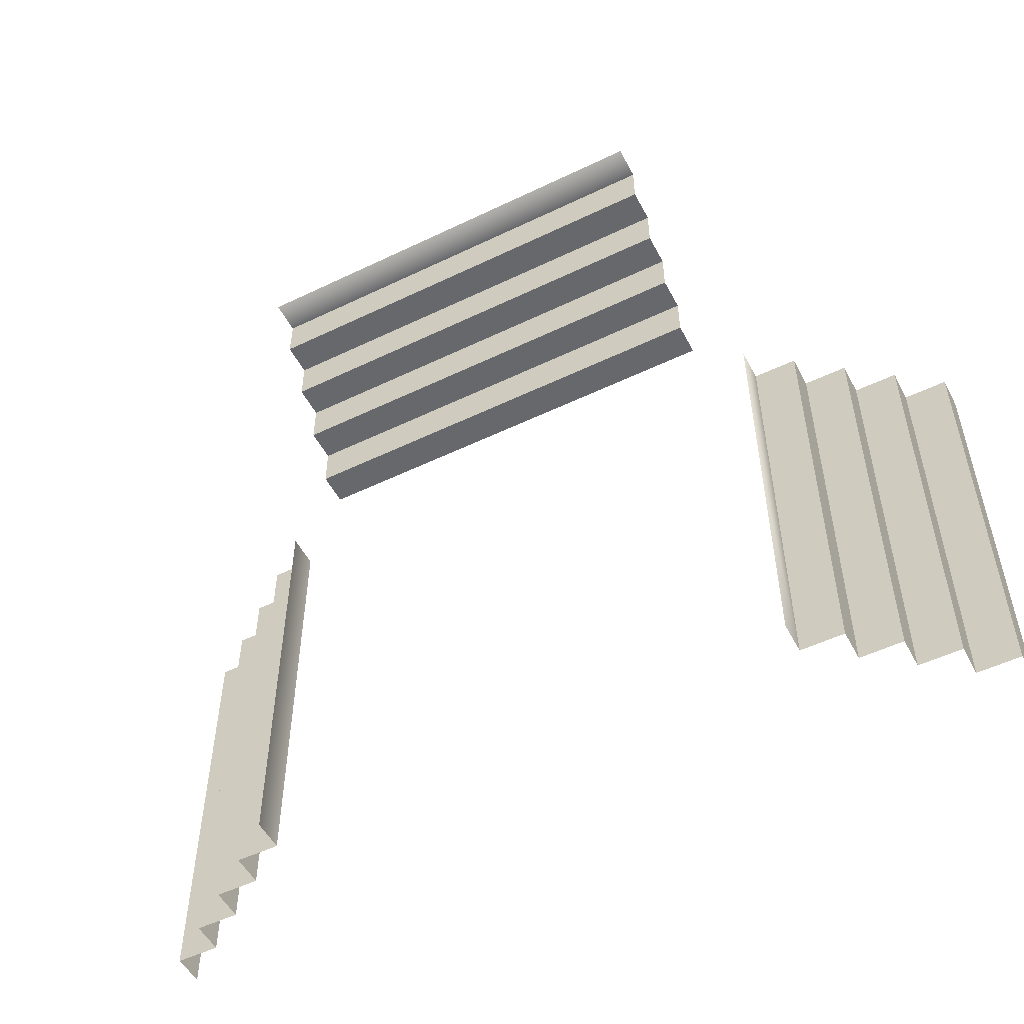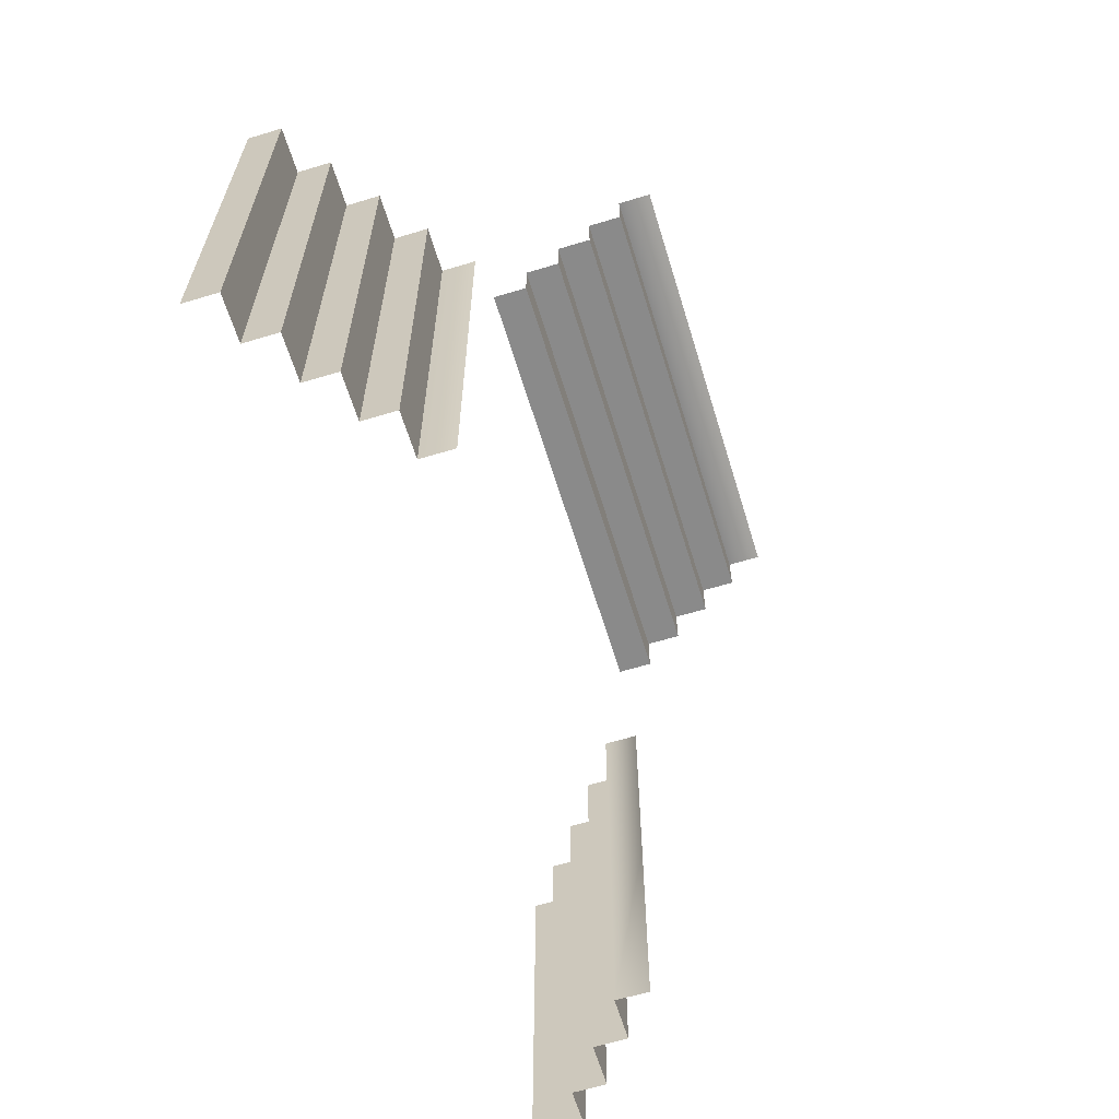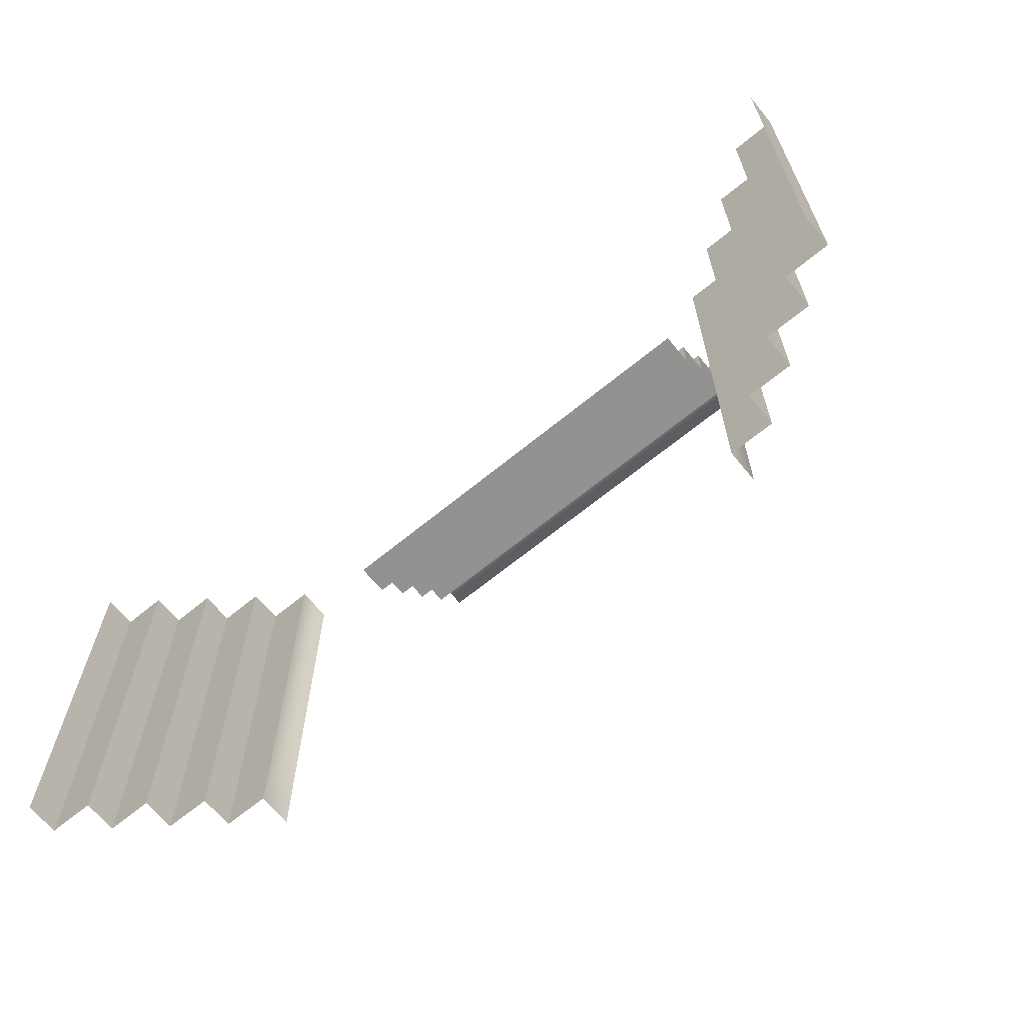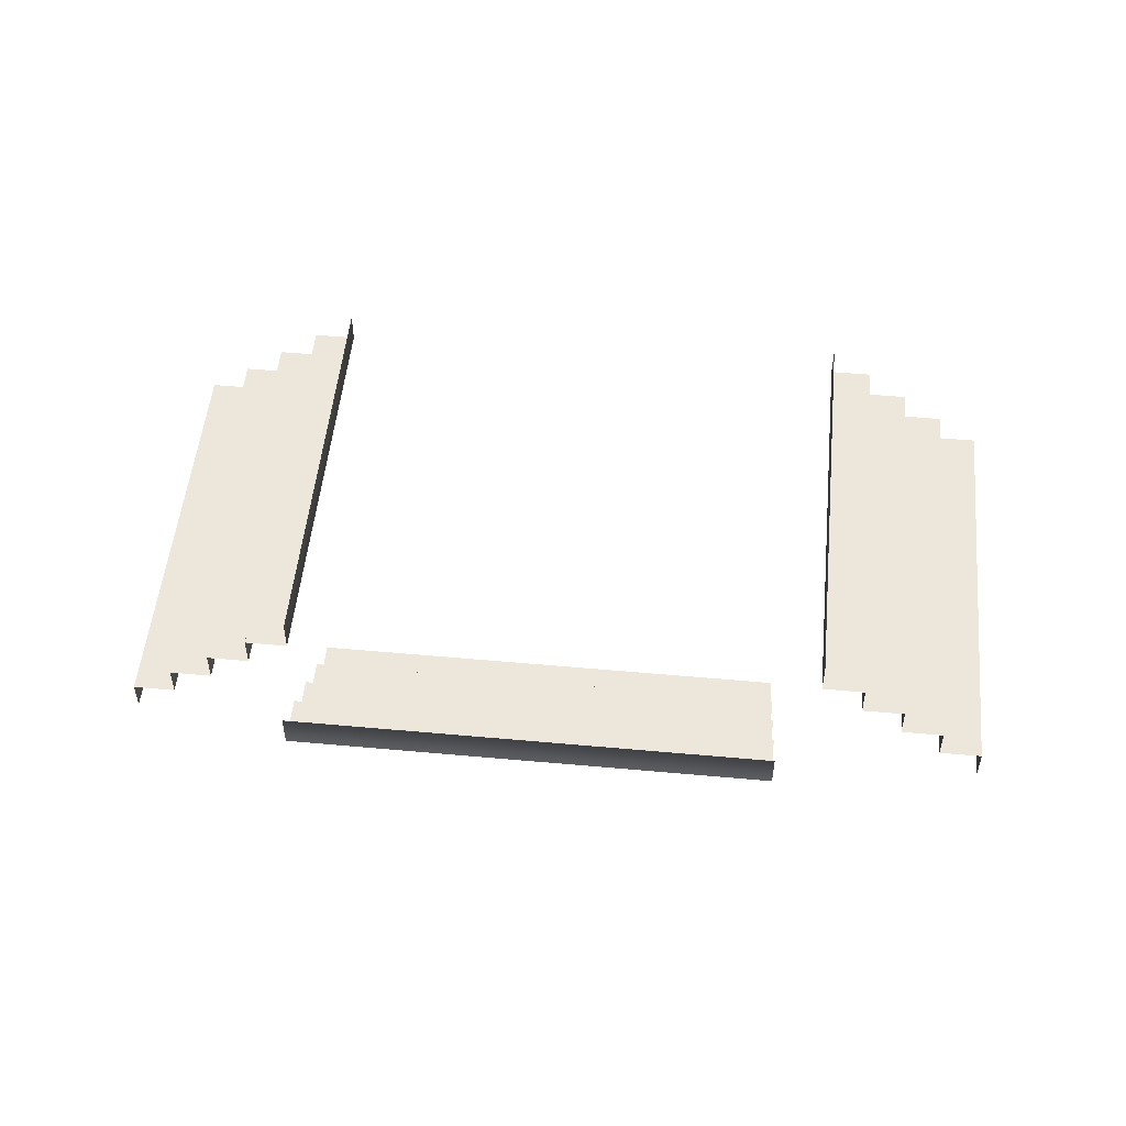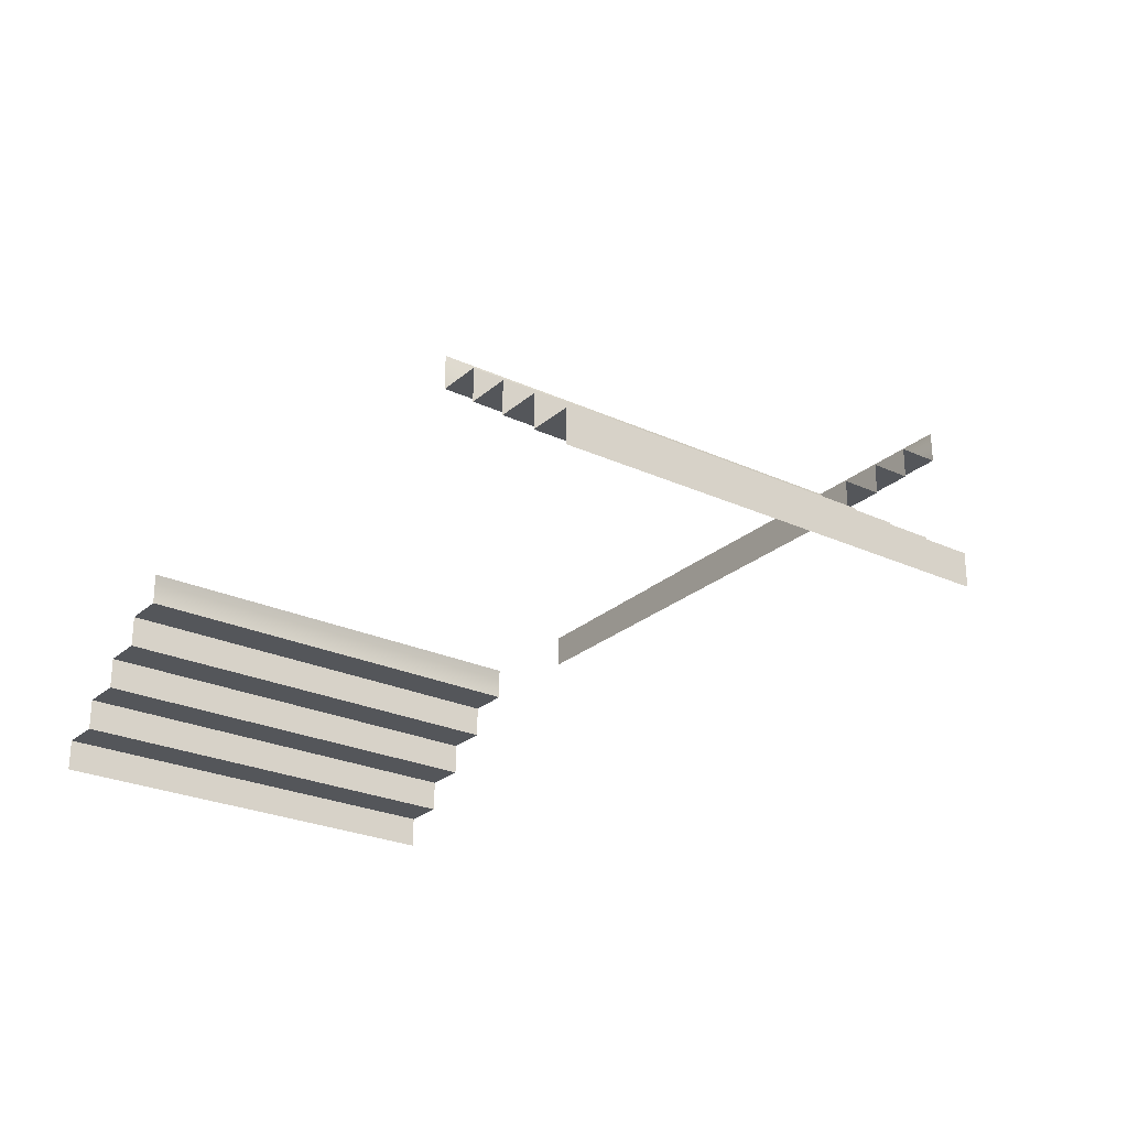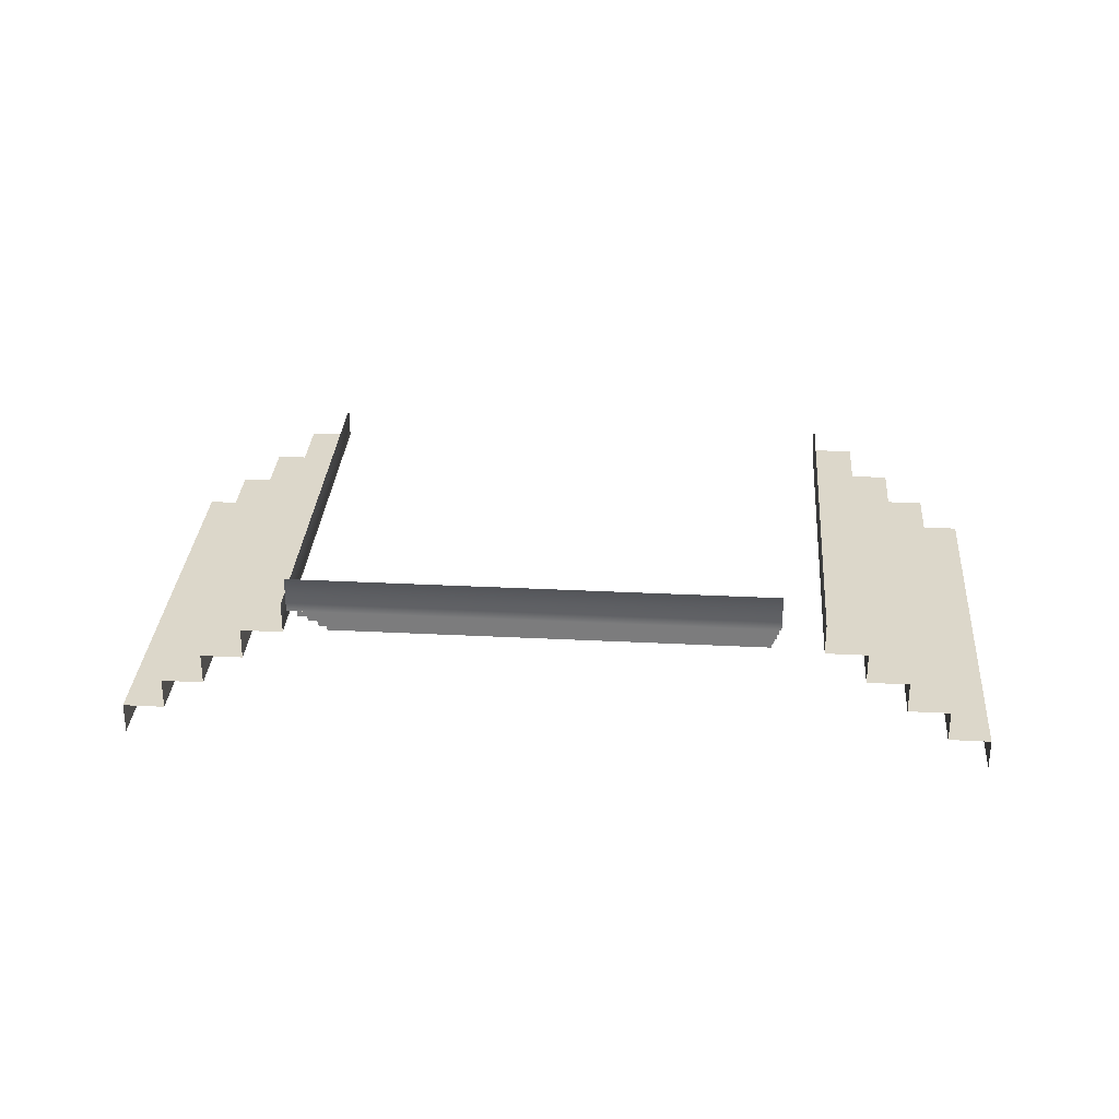
<metadata>
{"format":"obj","ext":"obj","renderer":"f3d","projection":"perspective","resolution":1024,"background":"white","views":[{"elev":-52.3,"azim":-152.6,"up":"+Z"},{"elev":-63.4,"azim":107.0,"up":"+Z"},{"elev":-66.4,"azim":39.4,"up":"+Z"},{"elev":52.1,"azim":5.6,"up":"+Y"},{"elev":-25.6,"azim":-126.4,"up":"+Y"},{"elev":30.6,"azim":4.2,"up":"+Y"}]}
</metadata>
<code>
g H_Tri_Stair_827
v -6862 -1199 1.214e+04
v -6862 -1199 1.194e+04
v -6862 -1229 1.194e+04
v -6862 -1229 1.214e+04
v -6862 -1229 1.214e+04
v -6862 -1229 1.194e+04
v -6902 -1229 1.194e+04
v -6902 -1229 1.214e+04
v -6902 -1229 1.214e+04
v -6902 -1229 1.194e+04
v -6902 -1259 1.194e+04
v -6902 -1259 1.214e+04
v -6902 -1259 1.214e+04
v -6902 -1259 1.194e+04
v -6942 -1259 1.194e+04
v -6942 -1259 1.214e+04
v -6942 -1259 1.214e+04
v -6942 -1259 1.194e+04
v -6942 -1289 1.194e+04
v -6942 -1289 1.214e+04
v -6942 -1289 1.214e+04
v -6942 -1289 1.194e+04
v -6982 -1289 1.194e+04
v -6982 -1289 1.214e+04
v -6982 -1289 1.214e+04
v -6982 -1289 1.194e+04
v -6982 -1319 1.194e+04
v -6982 -1319 1.214e+04
v -6982 -1319 1.214e+04
v -6982 -1319 1.194e+04
v -7022 -1319 1.194e+04
v -7022 -1319 1.214e+04
v -7022 -1319 1.214e+04
v -7022 -1319 1.194e+04
v -7022 -1349 1.194e+04
v -7022 -1349 1.214e+04
v -6862 -1199 1.234e+04
v -6862 -1229 1.234e+04
v -6862 -1229 1.234e+04
v -6902 -1229 1.234e+04
v -6902 -1229 1.234e+04
v -6902 -1259 1.234e+04
v -6902 -1259 1.234e+04
v -6942 -1259 1.234e+04
v -6942 -1259 1.234e+04
v -6942 -1289 1.234e+04
v -6942 -1289 1.234e+04
v -6982 -1289 1.234e+04
v -6982 -1289 1.234e+04
v -6982 -1319 1.234e+04
v -6982 -1319 1.234e+04
v -7022 -1319 1.234e+04
v -7022 -1319 1.234e+04
v -7022 -1349 1.234e+04
v -6812 -1049 1.254e+04
v -6709 -1049 1.254e+04
v -6812 -1079 1.254e+04
v -6607 -1079 1.254e+04
v -6607 -1079 1.25e+04
v -6812 -1079 1.25e+04
v -6812 -1079 1.254e+04
v -6607 -1079 1.25e+04
v -6607 -1109 1.25e+04
v -6812 -1109 1.25e+04
v -6812 -1079 1.25e+04
v -6607 -1109 1.25e+04
v -6607 -1109 1.246e+04
v -6812 -1109 1.246e+04
v -6812 -1109 1.25e+04
v -6607 -1109 1.246e+04
v -6607 -1139 1.246e+04
v -6812 -1139 1.246e+04
v -6812 -1109 1.246e+04
v -6607 -1139 1.246e+04
v -6607 -1139 1.242e+04
v -6812 -1139 1.242e+04
v -6812 -1139 1.246e+04
v -6607 -1139 1.242e+04
v -6607 -1169 1.242e+04
v -6812 -1169 1.242e+04
v -6812 -1139 1.242e+04
v -6607 -1169 1.242e+04
v -6607 -1169 1.238e+04
v -6812 -1169 1.238e+04
v -6812 -1169 1.242e+04
v -6607 -1169 1.238e+04
v -6607 -1199 1.238e+04
v -6812 -1199 1.238e+04
v -6812 -1169 1.238e+04
v -6607 -1049 1.254e+04
v -6509 -1049 1.254e+04
v -6607 -1079 1.254e+04
v -6412 -1079 1.254e+04
v -6412 -1079 1.25e+04
v -6412 -1079 1.25e+04
v -6412 -1109 1.25e+04
v -6412 -1109 1.25e+04
v -6412 -1109 1.246e+04
v -6412 -1109 1.246e+04
v -6412 -1139 1.246e+04
v -6412 -1139 1.246e+04
v -6412 -1139 1.242e+04
v -6412 -1139 1.242e+04
v -6412 -1169 1.242e+04
v -6412 -1169 1.242e+04
v -6412 -1169 1.238e+04
v -6412 -1169 1.238e+04
v -6412 -1199 1.238e+04
v -6362 -1199 1.214e+04
v -6362 -1229 1.214e+04
v -6362 -1229 1.194e+04
v -6362 -1199 1.194e+04
v -6362 -1229 1.214e+04
v -6322 -1229 1.214e+04
v -6322 -1229 1.194e+04
v -6362 -1229 1.194e+04
v -6322 -1229 1.214e+04
v -6322 -1259 1.214e+04
v -6322 -1259 1.194e+04
v -6322 -1229 1.194e+04
v -6322 -1259 1.214e+04
v -6282 -1259 1.214e+04
v -6282 -1259 1.194e+04
v -6322 -1259 1.194e+04
v -6282 -1259 1.214e+04
v -6282 -1289 1.214e+04
v -6282 -1289 1.194e+04
v -6282 -1259 1.194e+04
v -6282 -1289 1.214e+04
v -6242 -1289 1.214e+04
v -6242 -1289 1.194e+04
v -6282 -1289 1.194e+04
v -6242 -1289 1.214e+04
v -6242 -1319 1.214e+04
v -6242 -1319 1.194e+04
v -6242 -1289 1.194e+04
v -6242 -1319 1.214e+04
v -6202 -1319 1.214e+04
v -6202 -1319 1.194e+04
v -6242 -1319 1.194e+04
v -6202 -1319 1.214e+04
v -6202 -1349 1.214e+04
v -6202 -1349 1.194e+04
v -6202 -1319 1.194e+04
v -6362 -1199 1.234e+04
v -6362 -1229 1.234e+04
v -6362 -1229 1.234e+04
v -6322 -1229 1.234e+04
v -6322 -1229 1.234e+04
v -6322 -1259 1.234e+04
v -6322 -1259 1.234e+04
v -6282 -1259 1.234e+04
v -6282 -1259 1.234e+04
v -6282 -1289 1.234e+04
v -6282 -1289 1.234e+04
v -6242 -1289 1.234e+04
v -6242 -1289 1.234e+04
v -6242 -1319 1.234e+04
v -6242 -1319 1.234e+04
v -6202 -1319 1.234e+04
v -6202 -1319 1.234e+04
v -6202 -1349 1.234e+04
v -6412 -1079 1.254e+04
v -6412 -1049 1.254e+04
f 2 3 1
f 4 1 3
f 1 4 37
f 38 37 4
f 42 41 12
f 9 12 41
f 12 9 11
f 10 11 9
f 14 15 13
f 16 13 15
f 13 16 43
f 44 43 16
f 18 19 17
f 20 17 19
f 17 20 45
f 46 45 20
f 22 23 21
f 24 21 23
f 21 24 47
f 48 47 24
f 26 27 25
f 28 25 27
f 25 28 49
f 50 49 28
f 30 31 29
f 32 29 31
f 29 32 51
f 52 51 32
f 34 35 33
f 36 33 35
f 33 36 53
f 54 53 36
f 6 7 5
f 8 5 7
f 5 8 39
f 40 39 8
f 92 90 91
f 90 92 56
f 57 56 92
f 56 57 55
f 163 91 164
f 91 163 92
f 59 93 94
f 93 59 58
f 60 58 59
f 58 60 61
f 63 95 96
f 95 63 62
f 64 62 63
f 62 64 65
f 67 97 98
f 97 67 66
f 68 66 67
f 66 68 69
f 71 99 100
f 99 71 70
f 72 70 71
f 70 72 73
f 75 101 102
f 101 75 74
f 76 74 75
f 74 76 77
f 79 103 104
f 103 79 78
f 80 78 79
f 78 80 81
f 83 105 106
f 105 83 82
f 84 82 83
f 82 84 85
f 87 107 108
f 107 87 86
f 88 86 87
f 86 88 89
f 110 145 146
f 145 110 109
f 111 109 110
f 109 111 112
f 114 147 148
f 147 114 113
f 115 113 114
f 113 115 116
f 118 149 150
f 149 118 117
f 119 117 118
f 117 119 120
f 122 151 152
f 151 122 121
f 123 121 122
f 121 123 124
f 126 153 154
f 153 126 125
f 127 125 126
f 125 127 128
f 130 155 156
f 155 130 129
f 131 129 130
f 129 131 132
f 134 157 158
f 157 134 133
f 135 133 134
f 133 135 136
f 138 159 160
f 159 138 137
f 139 137 138
f 137 139 140
f 142 161 162
f 161 142 141
f 143 141 142
f 141 143 144

</code>
